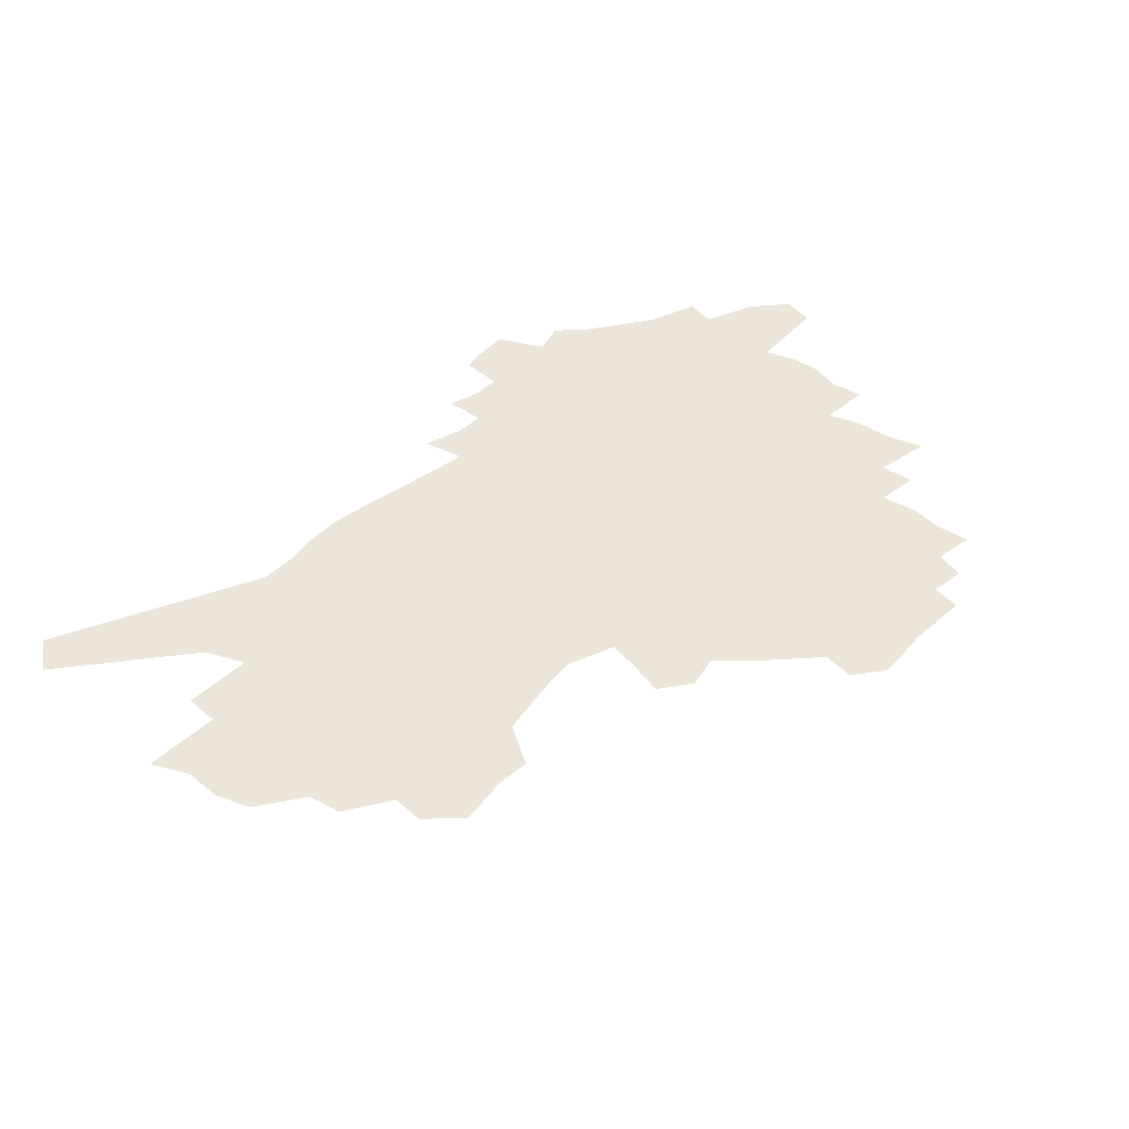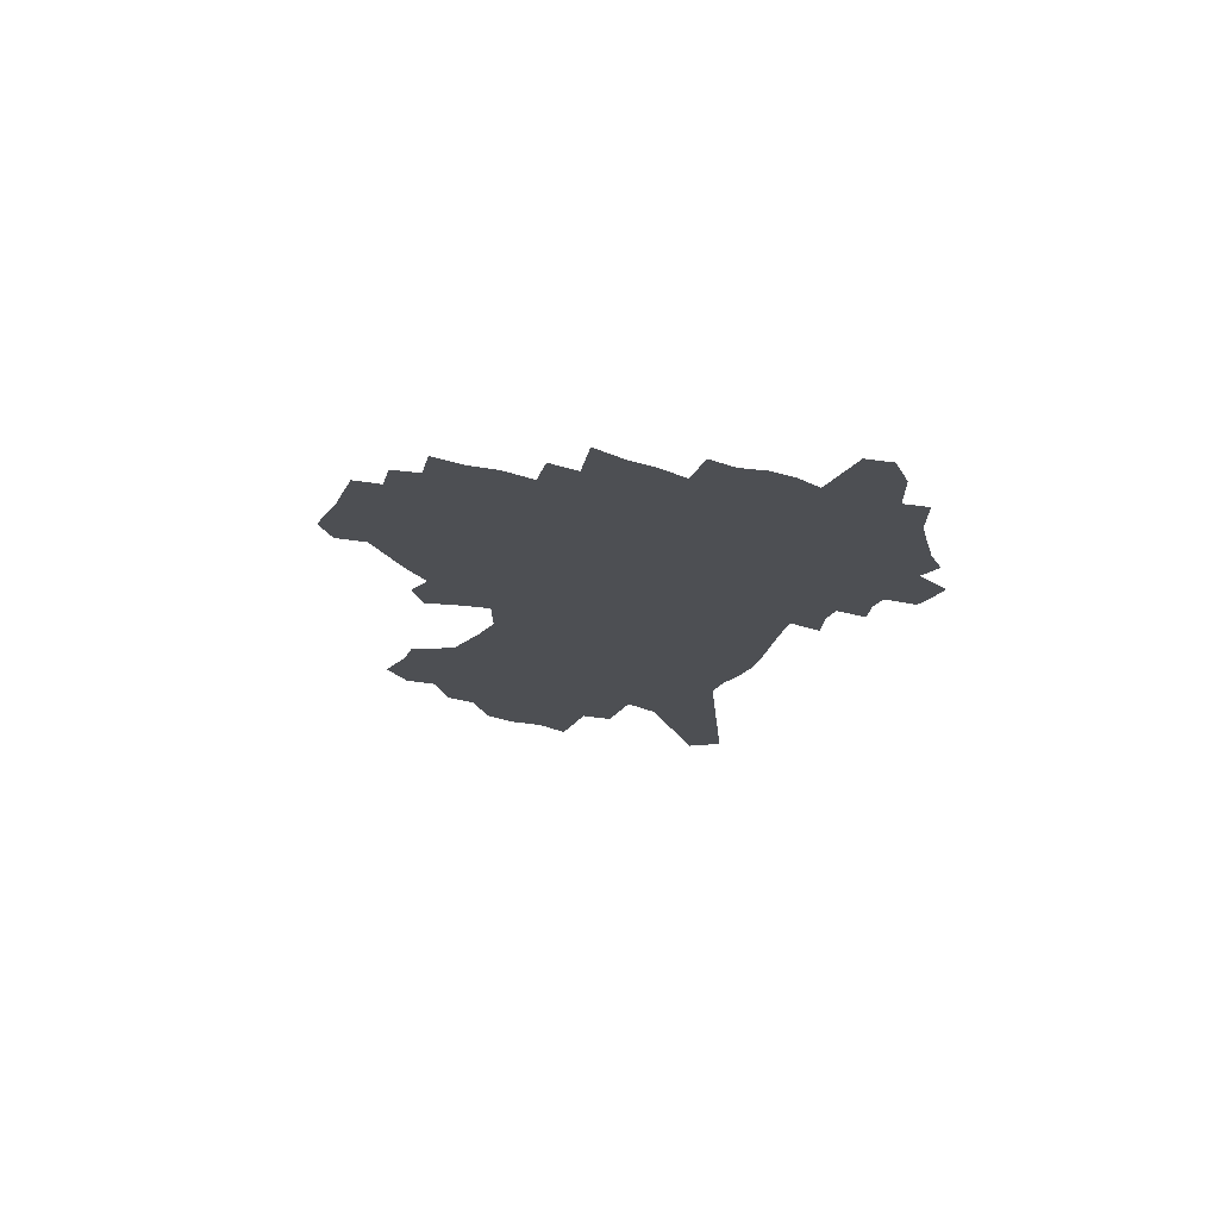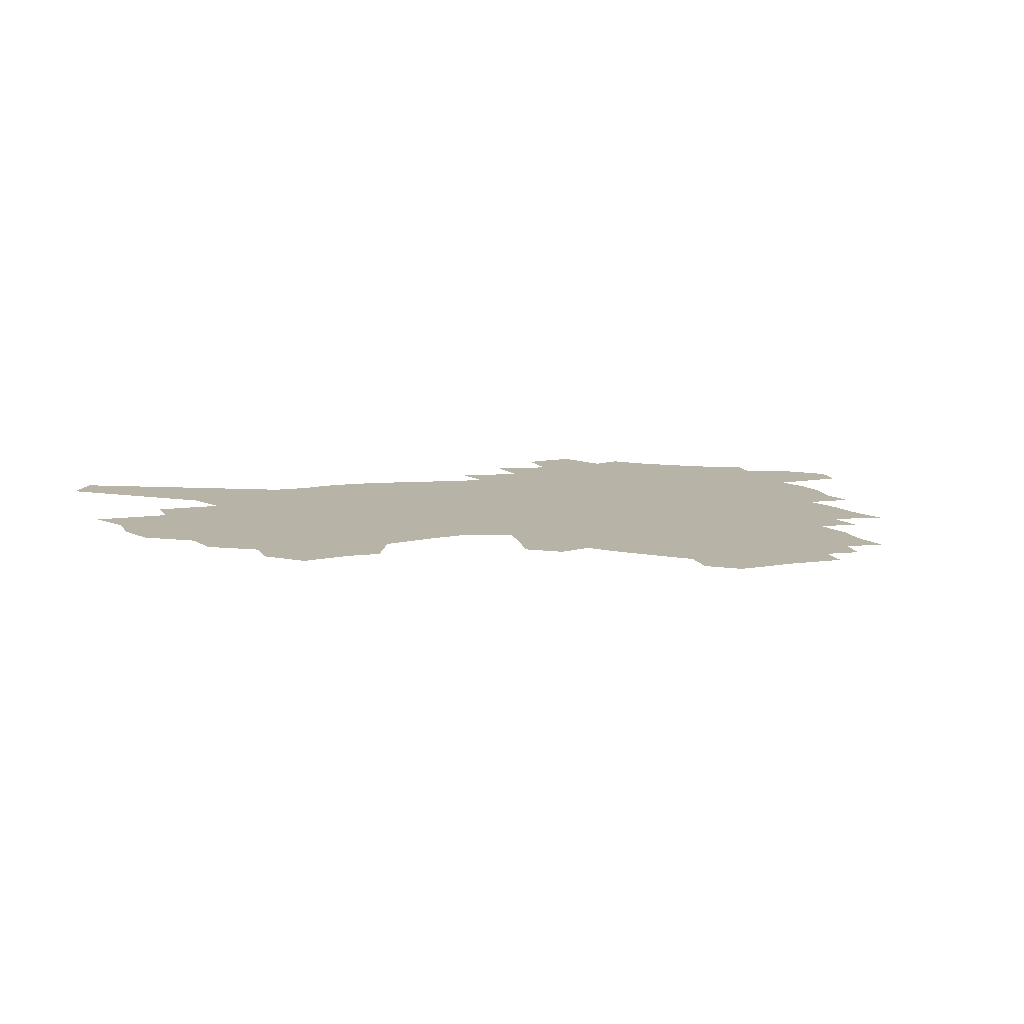
<metadata>
{"format":"obj","ext":"obj","renderer":"f3d","projection":"perspective","resolution":1024,"background":"white","views":[{"elev":54.3,"azim":131.0,"up":"+Z"},{"elev":-17.8,"azim":-114.8,"up":"+Z"},{"elev":12.8,"azim":157.1,"up":"+Z"}]}
</metadata>
<code>
v 354.6 215.2 0
v 349.9 219.8 0
v 350.4 224.2 0
v 361.2 207.6 0
v 361.7 211.7 0
v 361.4 215.7 0
v 361.6 219.7 0
v 361.1 223.7 0
v 359.3 228.1 0
v 358.7 232.4 0
v 359.4 236.6 0
v 358.3 241.1 0
v 368.1 204.4 0
v 368.9 208.5 0
v 369 212.2 0
v 368.9 215.9 0
v 367.2 219.8 0
v 367 223.6 0
v 366.8 227.6 0
v 367 231.5 0
v 366.1 235.7 0
v 365.2 240.1 0
v 363.4 245.2 0
v 362.6 249.9 0
v 360.7 255.4 0
v 372.7 200.8 0
v 373.7 205.1 0
v 374.7 209.1 0
v 374.7 212.6 0
v 373.7 216.1 0
v 373 219.7 0
v 372.6 223.4 0
v 371.8 227.3 0
v 372 231.1 0
v 371.8 235 0
v 370.9 239.3 0
v 369.7 244 0
v 369 248.6 0
v 368.4 253.3 0
v 367.6 258.2 0
v 377.1 197.4 0
v 377.8 201.7 0
v 378.5 205.8 0
v 378.9 209.5 0
v 378.9 212.9 0
v 378.4 216.2 0
v 378 219.7 0
v 377.4 223.3 0
v 377 227 0
v 376.5 230.8 0
v 376.6 234.5 0
v 375.9 238.7 0
v 374.8 243.4 0
v 373.6 248.3 0
v 373.7 252.6 0
v 373.4 257 0
v 372.2 262.2 0
v 372.5 266.6 0
v 371.5 271.9 0
v 380.9 193.4 0
v 381.4 197.9 0
v 381.9 202.2 0
v 382.3 206 0
v 382.6 209.7 0
v 382.7 213 0
v 382.4 216.3 0
v 382 219.7 0
v 381.8 223.2 0
v 381.6 226.7 0
v 381.3 230.4 0
v 380.7 234.4 0
v 379.9 238.7 0
v 379.3 243 0
v 378.6 247.6 0
v 377.8 252.5 0
v 378.2 256.6 0
v 378 261 0
v 377.8 265.6 0
v 377.1 270.6 0
v 377.8 274.7 0
v 385.2 194.2 0
v 385.4 198.5 0
v 385.7 202.5 0
v 386 206.3 0
v 386.1 209.8 0
v 386.2 213.1 0
v 386.1 216.4 0
v 385.9 219.7 0
v 385.6 223.1 0
v 385.4 226.6 0
v 385.3 230.1 0
v 384.6 234.2 0
v 384.6 237.9 0
v 383.7 242.7 0
v 382.9 247.5 0
v 382.8 251.8 0
v 382.7 256.2 0
v 382.5 260.7 0
v 382.5 265.1 0
v 382.5 269.5 0
v 382.8 273.7 0
v 383 277.8 0
v 388.6 187.5 0
v 388.8 193.8 0
v 389 198.5 0
v 389.3 202.9 0
v 389.4 206.5 0
v 389.4 209.9 0
v 389.5 213.2 0
v 389.4 216.4 0
v 389.4 219.7 0
v 389.2 223 0
v 389.2 226.4 0
v 388.9 230 0
v 388.8 233.6 0
v 388.3 237.8 0
v 387.6 242.7 0
v 387.3 247 0
v 387 251.6 0
v 387 255.9 0
v 386.9 260.3 0
v 386.9 264.7 0
v 387.2 268.8 0
v 387 273.4 0
v 387.5 277.3 0
v 392.5 187.3 0
v 392.5 194 0
v 392.5 198.6 0
v 392.6 203 0
v 392.7 206.5 0
v 392.7 209.8 0
v 392.7 213.1 0
v 392.7 216.4 0
v 392.6 219.7 0
v 392.6 223.1 0
v 392.5 226.5 0
v 392.4 230 0
v 392.3 233.6 0
v 392.2 237.3 0
v 391.4 242.6 0
v 391.1 247.4 0
v 391.1 251.5 0
v 391.1 255.9 0
v 391.2 260 0
v 391.2 264.4 0
v 391.5 268.4 0
v 391.5 272.8 0
v 391.8 276.8 0
v 396.3 187.5 0
v 396.2 193.2 0
v 396 198.5 0
v 395.8 203 0
v 395.9 206.3 0
v 395.9 209.7 0
v 395.9 213.1 0
v 395.9 216.4 0
v 395.9 219.7 0
v 395.9 223.1 0
v 395.9 226.5 0
v 395.8 229.9 0
v 396 233.3 0
v 395.7 237.2 0
v 395.5 241.8 0
v 395 247.2 0
v 395.1 251.5 0
v 395.1 255.8 0
v 395.3 259.8 0
v 395.4 264.1 0
v 395.6 268.3 0
v 395.7 272.6 0
v 395.9 276.8 0
v 400.1 192.8 0
v 399.6 198.1 0
v 399.6 202.1 0
v 399.3 206.1 0
v 399.2 209.6 0
v 399.3 212.9 0
v 399.2 216.4 0
v 399.2 219.7 0
v 399.3 223.1 0
v 399.3 226.5 0
v 399.3 229.9 0
v 399.3 233.4 0
v 399.2 237.4 0
v 399.1 241.8 0
v 399 246.6 0
v 399 251.6 0
v 399.2 255.7 0
v 399.4 259.9 0
v 399.6 264.1 0
v 399.8 268.4 0
v 399.9 272.6 0
v 400 276.7 0
v 404.5 191.1 0
v 403.8 196.6 0
v 403.3 201.5 0
v 403 205.5 0
v 402.9 209.2 0
v 402.6 212.9 0
v 402.5 216.4 0
v 402.6 219.7 0
v 402.5 223.1 0
v 402.6 226.5 0
v 402.6 229.9 0
v 402.6 233.3 0
v 402.7 237.1 0
v 402.9 241.3 0
v 403 246 0
v 403.2 250.7 0
v 403.3 255.2 0
v 403.6 259.8 0
v 403.9 264.4 0
v 403.9 268.4 0
v 404.3 273 0
v 407.9 196.1 0
v 407.4 200.6 0
v 407.1 204.7 0
v 406.5 209 0
v 406.5 212.5 0
v 406.4 216 0
v 406.4 219.5 0
v 406.2 223.1 0
v 406.1 226.5 0
v 406.2 230 0
v 406.1 233.5 0
v 406.2 237.1 0
v 406.5 241.4 0
v 406.8 245.6 0
v 407.2 250.8 0
v 407.5 255.3 0
v 407.8 259.9 0
v 408 264.3 0
v 413.4 193.9 0
v 411.8 199.8 0
v 411 204.3 0
v 410.7 208.3 0
v 410.4 212.1 0
v 410.3 215.8 0
v 410.3 219.3 0
v 410.1 223 0
v 409.7 226.6 0
v 409.8 230.1 0
v 409.8 233.6 0
v 410 237.4 0
v 410.4 241.5 0
v 410.7 245.8 0
v 411.1 250.3 0
v 411.6 255.2 0
v 412.1 260.1 0
v 416.9 198.5 0
v 416.2 203.1 0
v 415.7 207.3 0
v 414.9 211.5 0
v 414.8 215.3 0
v 415 218.9 0
v 413.9 223.1 0
v 413.7 226.6 0
v 413.6 230.2 0
v 413.7 233.9 0
v 413.9 237.7 0
v 414.2 241.6 0
v 414.7 245.9 0
v 415.4 250.8 0
v 415.9 255.5 0
v 422.7 197 0
v 421.7 201.9 0
v 420.7 206.5 0
v 420.6 210.5 0
v 419.8 214.7 0
v 419.8 218.6 0
v 418.7 222.8 0
v 418.1 226.6 0
v 418.1 230.4 0
v 418.1 234.1 0
v 418 237.9 0
v 418.5 242 0
v 419.3 246.5 0
v 419.8 251 0
v 420.7 256.2 0
v 428.8 195.2 0
v 426.6 201.3 0
v 426.5 205.5 0
v 425.5 210 0
v 425.3 214.1 0
v 424.5 218.4 0
v 423.7 222.5 0
v 422.6 226.7 0
v 422.6 230.5 0
v 423.1 234.5 0
v 423.5 238.6 0
v 423.8 242.8 0
v 424.4 247.3 0
v 425.5 252.5 0
v 434.7 193.9 0
v 432 200.5 0
v 431.8 204.8 0
v 430.6 209.6 0
v 430.3 213.7 0
v 429 218.3 0
v 428.3 222.5 0
v 427.6 226.6 0
v 428.1 230.6 0
v 428.8 234.8 0
v 430.7 239.6 0
v 439.9 193.5 0
v 437.4 199.9 0
v 436.4 204.8 0
v 435.7 209.3 0
v 434.7 213.9 0
v 433.9 218.2 0
v 433.1 222.4 0
v 432.2 226.6 0
v 432.8 230.5 0
v 433.9 234.7 0
v 436.6 239.7 0
v 444.5 193.8 0
v 443.1 199.2 0
v 441.7 204.4 0
v 441.1 209 0
v 440.3 213.5 0
v 440 217.8 0
v 439.1 222.2 0
v 438.8 226.4 0
v 438.3 230.4 0
v 439.2 234.5 0
v 444.6 240.5 0
v 447.9 246.3 0
v 449.6 193.2 0
v 448.4 199 0
v 447.8 203.7 0
v 447.1 208.5 0
v 445.8 213.2 0
v 445.8 217.6 0
v 446.6 221.9 0
v 445.8 226.3 0
v 447 230.8 0
v 448.5 235.5 0
v 450.5 240.4 0
v 452.9 245.5 0
v 480.2 176.1 0
v 455.9 198.2 0
v 456.4 202.7 0
v 455 207.7 0
v 454.7 212.4 0
v 455.4 217 0
v 455.4 221.6 0
v 455.3 226.3 0
v 457 231 0
v 455.9 235.7 0
v 457.2 240.5 0
v 460.1 245.9 0
v 483.7 180.2 0
v 465.4 196.4 0
v 462.8 202.3 0
v 463.5 206.9 0
v 462.6 211.8 0
v 462.4 216.6 0
v 462.7 221.4 0
v 463.5 226.2 0
v 464.1 231.1 0
v 464.9 236 0
v 464.9 240.8 0
v 472.8 201.1 0
v 472.9 206 0
v 470.6 211.4 0
v 468.4 216.5 0
v 470.9 221.2 0
v 472.7 226.2 0
v 471.7 231.2 0
v 484.2 204.7 0
v 481.5 210.4 0
v 481.5 215.6 0
v 479.6 220.9 0
f 5 6 1
f 1 6 2
f 6 7 2
f 2 7 3
f 7 8 3
f 13 14 4
f 4 14 5
f 14 15 5
f 5 15 6
f 15 16 6
f 6 16 7
f 16 17 7
f 7 17 8
f 17 18 8
f 8 18 9
f 18 19 9
f 9 19 10
f 19 20 10
f 10 20 11
f 20 21 11
f 11 21 12
f 21 22 12
f 26 27 13
f 13 27 14
f 27 28 14
f 14 28 15
f 28 29 15
f 15 29 16
f 29 30 16
f 16 30 17
f 30 31 17
f 17 31 18
f 31 32 18
f 18 32 19
f 32 33 19
f 19 33 20
f 33 34 20
f 20 34 21
f 34 35 21
f 21 35 22
f 35 36 22
f 22 36 23
f 36 37 23
f 23 37 24
f 37 38 24
f 24 38 25
f 38 39 25
f 41 42 26
f 26 42 27
f 42 43 27
f 27 43 28
f 43 44 28
f 28 44 29
f 44 45 29
f 29 45 30
f 45 46 30
f 30 46 31
f 46 47 31
f 31 47 32
f 47 48 32
f 32 48 33
f 48 49 33
f 33 49 34
f 49 50 34
f 34 50 35
f 50 51 35
f 35 51 36
f 51 52 36
f 36 52 37
f 52 53 37
f 37 53 38
f 53 54 38
f 38 54 39
f 54 55 39
f 39 55 40
f 55 56 40
f 60 61 41
f 41 61 42
f 61 62 42
f 42 62 43
f 62 63 43
f 43 63 44
f 63 64 44
f 44 64 45
f 64 65 45
f 45 65 46
f 65 66 46
f 46 66 47
f 66 67 47
f 47 67 48
f 67 68 48
f 48 68 49
f 68 69 49
f 49 69 50
f 69 70 50
f 50 70 51
f 70 71 51
f 51 71 52
f 71 72 52
f 52 72 53
f 72 73 53
f 53 73 54
f 73 74 54
f 54 74 55
f 74 75 55
f 55 75 56
f 75 76 56
f 56 76 57
f 76 77 57
f 57 77 58
f 77 78 58
f 58 78 59
f 78 79 59
f 60 81 61
f 81 82 61
f 61 82 62
f 82 83 62
f 62 83 63
f 83 84 63
f 63 84 64
f 84 85 64
f 64 85 65
f 85 86 65
f 65 86 66
f 86 87 66
f 66 87 67
f 87 88 67
f 67 88 68
f 88 89 68
f 68 89 69
f 89 90 69
f 69 90 70
f 90 91 70
f 70 91 71
f 91 92 71
f 71 92 72
f 92 93 72
f 72 93 73
f 93 94 73
f 73 94 74
f 94 95 74
f 74 95 75
f 95 96 75
f 75 96 76
f 96 97 76
f 76 97 77
f 97 98 77
f 77 98 78
f 98 99 78
f 78 99 79
f 99 100 79
f 79 100 80
f 100 101 80
f 103 104 81
f 81 104 82
f 104 105 82
f 82 105 83
f 105 106 83
f 83 106 84
f 106 107 84
f 84 107 85
f 107 108 85
f 85 108 86
f 108 109 86
f 86 109 87
f 109 110 87
f 87 110 88
f 110 111 88
f 88 111 89
f 111 112 89
f 89 112 90
f 112 113 90
f 90 113 91
f 113 114 91
f 91 114 92
f 114 115 92
f 92 115 93
f 115 116 93
f 93 116 94
f 116 117 94
f 94 117 95
f 117 118 95
f 95 118 96
f 118 119 96
f 96 119 97
f 119 120 97
f 97 120 98
f 120 121 98
f 98 121 99
f 121 122 99
f 99 122 100
f 122 123 100
f 100 123 101
f 123 124 101
f 101 124 102
f 124 125 102
f 103 126 104
f 126 127 104
f 104 127 105
f 127 128 105
f 105 128 106
f 128 129 106
f 106 129 107
f 129 130 107
f 107 130 108
f 130 131 108
f 108 131 109
f 131 132 109
f 109 132 110
f 132 133 110
f 110 133 111
f 133 134 111
f 111 134 112
f 134 135 112
f 112 135 113
f 135 136 113
f 113 136 114
f 136 137 114
f 114 137 115
f 137 138 115
f 115 138 116
f 138 139 116
f 116 139 117
f 139 140 117
f 117 140 118
f 140 141 118
f 118 141 119
f 141 142 119
f 119 142 120
f 142 143 120
f 120 143 121
f 143 144 121
f 121 144 122
f 144 145 122
f 122 145 123
f 145 146 123
f 123 146 124
f 146 147 124
f 124 147 125
f 147 148 125
f 126 149 127
f 149 150 127
f 127 150 128
f 150 151 128
f 128 151 129
f 151 152 129
f 129 152 130
f 152 153 130
f 130 153 131
f 153 154 131
f 131 154 132
f 154 155 132
f 132 155 133
f 155 156 133
f 133 156 134
f 156 157 134
f 134 157 135
f 157 158 135
f 135 158 136
f 158 159 136
f 136 159 137
f 159 160 137
f 137 160 138
f 160 161 138
f 138 161 139
f 161 162 139
f 139 162 140
f 162 163 140
f 140 163 141
f 163 164 141
f 141 164 142
f 164 165 142
f 142 165 143
f 165 166 143
f 143 166 144
f 166 167 144
f 144 167 145
f 167 168 145
f 145 168 146
f 168 169 146
f 146 169 147
f 169 170 147
f 147 170 148
f 170 171 148
f 150 172 151
f 172 173 151
f 151 173 152
f 173 174 152
f 152 174 153
f 174 175 153
f 153 175 154
f 175 176 154
f 154 176 155
f 176 177 155
f 155 177 156
f 177 178 156
f 156 178 157
f 178 179 157
f 157 179 158
f 179 180 158
f 158 180 159
f 180 181 159
f 159 181 160
f 181 182 160
f 160 182 161
f 182 183 161
f 161 183 162
f 183 184 162
f 162 184 163
f 184 185 163
f 163 185 164
f 185 186 164
f 164 186 165
f 186 187 165
f 165 187 166
f 187 188 166
f 166 188 167
f 188 189 167
f 167 189 168
f 189 190 168
f 168 190 169
f 190 191 169
f 169 191 170
f 191 192 170
f 170 192 171
f 192 193 171
f 172 194 173
f 194 195 173
f 173 195 174
f 195 196 174
f 174 196 175
f 196 197 175
f 175 197 176
f 197 198 176
f 176 198 177
f 198 199 177
f 177 199 178
f 199 200 178
f 178 200 179
f 200 201 179
f 179 201 180
f 201 202 180
f 180 202 181
f 202 203 181
f 181 203 182
f 203 204 182
f 182 204 183
f 204 205 183
f 183 205 184
f 205 206 184
f 184 206 185
f 206 207 185
f 185 207 186
f 207 208 186
f 186 208 187
f 208 209 187
f 187 209 188
f 209 210 188
f 188 210 189
f 210 211 189
f 189 211 190
f 211 212 190
f 190 212 191
f 212 213 191
f 191 213 192
f 213 214 192
f 192 214 193
f 195 215 196
f 215 216 196
f 196 216 197
f 216 217 197
f 197 217 198
f 217 218 198
f 198 218 199
f 218 219 199
f 199 219 200
f 219 220 200
f 200 220 201
f 220 221 201
f 201 221 202
f 221 222 202
f 202 222 203
f 222 223 203
f 203 223 204
f 223 224 204
f 204 224 205
f 224 225 205
f 205 225 206
f 225 226 206
f 206 226 207
f 226 227 207
f 207 227 208
f 227 228 208
f 208 228 209
f 228 229 209
f 209 229 210
f 229 230 210
f 210 230 211
f 230 231 211
f 211 231 212
f 231 232 212
f 212 232 213
f 215 233 216
f 233 234 216
f 216 234 217
f 234 235 217
f 217 235 218
f 235 236 218
f 218 236 219
f 236 237 219
f 219 237 220
f 237 238 220
f 220 238 221
f 238 239 221
f 221 239 222
f 239 240 222
f 222 240 223
f 240 241 223
f 223 241 224
f 241 242 224
f 224 242 225
f 242 243 225
f 225 243 226
f 243 244 226
f 226 244 227
f 244 245 227
f 227 245 228
f 245 246 228
f 228 246 229
f 246 247 229
f 229 247 230
f 247 248 230
f 230 248 231
f 248 249 231
f 231 249 232
f 234 250 235
f 250 251 235
f 235 251 236
f 251 252 236
f 236 252 237
f 252 253 237
f 237 253 238
f 253 254 238
f 238 254 239
f 254 255 239
f 239 255 240
f 255 256 240
f 240 256 241
f 256 257 241
f 241 257 242
f 257 258 242
f 242 258 243
f 258 259 243
f 243 259 244
f 259 260 244
f 244 260 245
f 260 261 245
f 245 261 246
f 261 262 246
f 246 262 247
f 262 263 247
f 247 263 248
f 263 264 248
f 248 264 249
f 250 265 251
f 265 266 251
f 251 266 252
f 266 267 252
f 252 267 253
f 267 268 253
f 253 268 254
f 268 269 254
f 254 269 255
f 269 270 255
f 255 270 256
f 270 271 256
f 256 271 257
f 271 272 257
f 257 272 258
f 272 273 258
f 258 273 259
f 273 274 259
f 259 274 260
f 274 275 260
f 260 275 261
f 275 276 261
f 261 276 262
f 276 277 262
f 262 277 263
f 277 278 263
f 263 278 264
f 278 279 264
f 265 280 266
f 280 281 266
f 266 281 267
f 281 282 267
f 267 282 268
f 282 283 268
f 268 283 269
f 283 284 269
f 269 284 270
f 284 285 270
f 270 285 271
f 285 286 271
f 271 286 272
f 286 287 272
f 272 287 273
f 287 288 273
f 273 288 274
f 288 289 274
f 274 289 275
f 289 290 275
f 275 290 276
f 290 291 276
f 276 291 277
f 291 292 277
f 277 292 278
f 292 293 278
f 278 293 279
f 280 294 281
f 294 295 281
f 281 295 282
f 295 296 282
f 282 296 283
f 296 297 283
f 283 297 284
f 297 298 284
f 284 298 285
f 298 299 285
f 285 299 286
f 299 300 286
f 286 300 287
f 300 301 287
f 287 301 288
f 301 302 288
f 288 302 289
f 302 303 289
f 289 303 290
f 303 304 290
f 290 304 291
f 294 305 295
f 305 306 295
f 295 306 296
f 306 307 296
f 296 307 297
f 307 308 297
f 297 308 298
f 308 309 298
f 298 309 299
f 309 310 299
f 299 310 300
f 310 311 300
f 300 311 301
f 311 312 301
f 301 312 302
f 312 313 302
f 302 313 303
f 313 314 303
f 303 314 304
f 314 315 304
f 305 316 306
f 316 317 306
f 306 317 307
f 317 318 307
f 307 318 308
f 318 319 308
f 308 319 309
f 319 320 309
f 309 320 310
f 320 321 310
f 310 321 311
f 321 322 311
f 311 322 312
f 322 323 312
f 312 323 313
f 323 324 313
f 313 324 314
f 324 325 314
f 314 325 315
f 325 326 315
f 316 328 317
f 328 329 317
f 317 329 318
f 329 330 318
f 318 330 319
f 330 331 319
f 319 331 320
f 331 332 320
f 320 332 321
f 332 333 321
f 321 333 322
f 333 334 322
f 322 334 323
f 334 335 323
f 323 335 324
f 335 336 324
f 324 336 325
f 336 337 325
f 325 337 326
f 337 338 326
f 326 338 327
f 338 339 327
f 328 340 329
f 340 341 329
f 329 341 330
f 341 342 330
f 330 342 331
f 342 343 331
f 331 343 332
f 343 344 332
f 332 344 333
f 344 345 333
f 333 345 334
f 345 346 334
f 334 346 335
f 346 347 335
f 335 347 336
f 347 348 336
f 336 348 337
f 348 349 337
f 337 349 338
f 349 350 338
f 338 350 339
f 350 351 339
f 340 352 341
f 352 353 341
f 341 353 342
f 353 354 342
f 342 354 343
f 354 355 343
f 343 355 344
f 355 356 344
f 344 356 345
f 356 357 345
f 345 357 346
f 357 358 346
f 346 358 347
f 358 359 347
f 347 359 348
f 359 360 348
f 348 360 349
f 360 361 349
f 349 361 350
f 361 362 350
f 350 362 351
f 354 363 355
f 363 364 355
f 355 364 356
f 364 365 356
f 356 365 357
f 365 366 357
f 357 366 358
f 366 367 358
f 358 367 359
f 367 368 359
f 359 368 360
f 368 369 360
f 360 369 361
f 364 370 365
f 370 371 365
f 365 371 366
f 371 372 366
f 366 372 367
f 372 373 367
f 367 373 368

</code>
